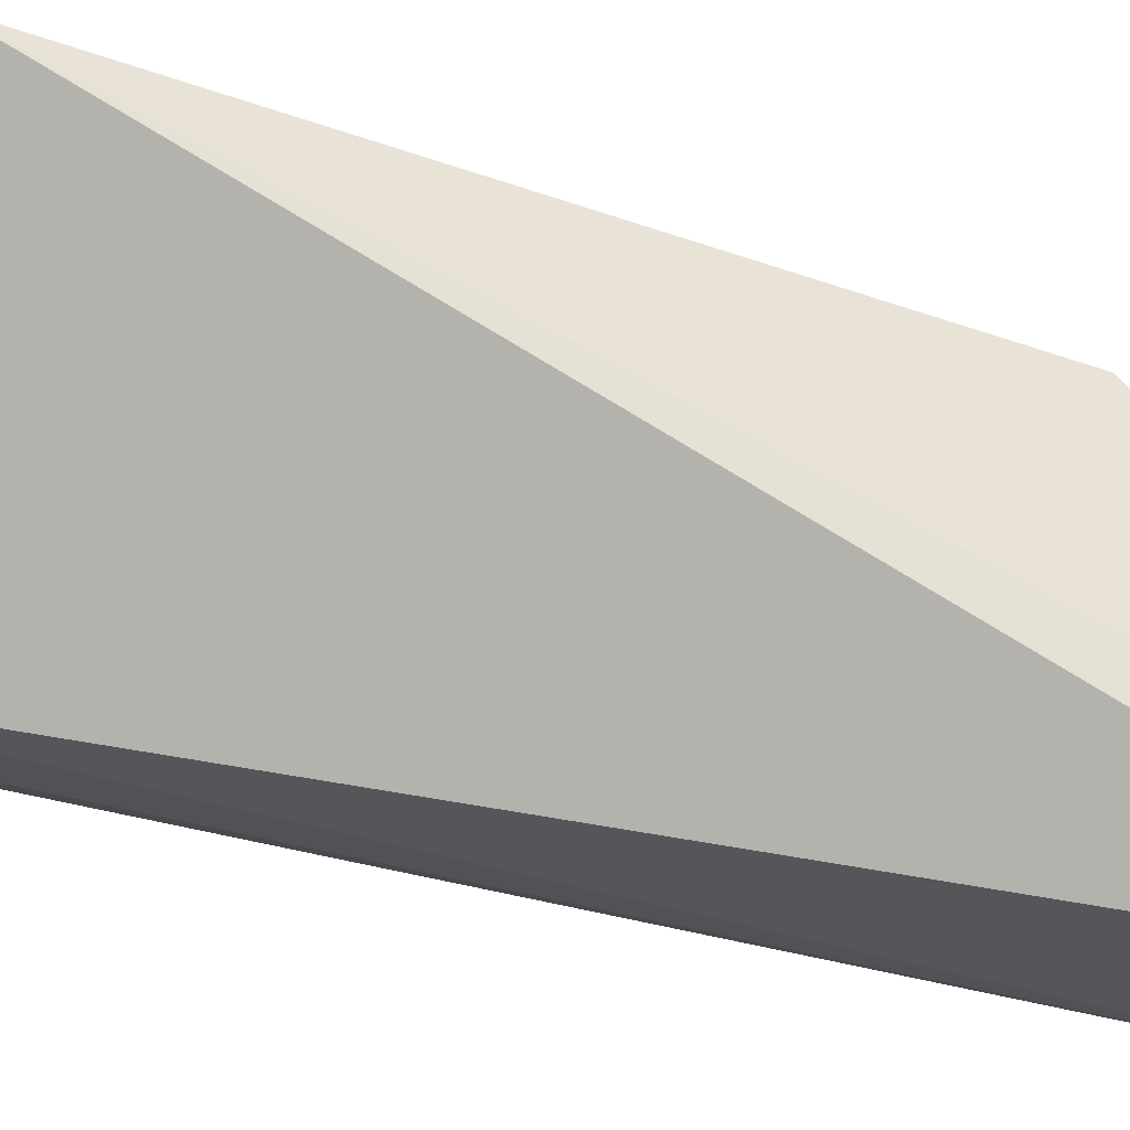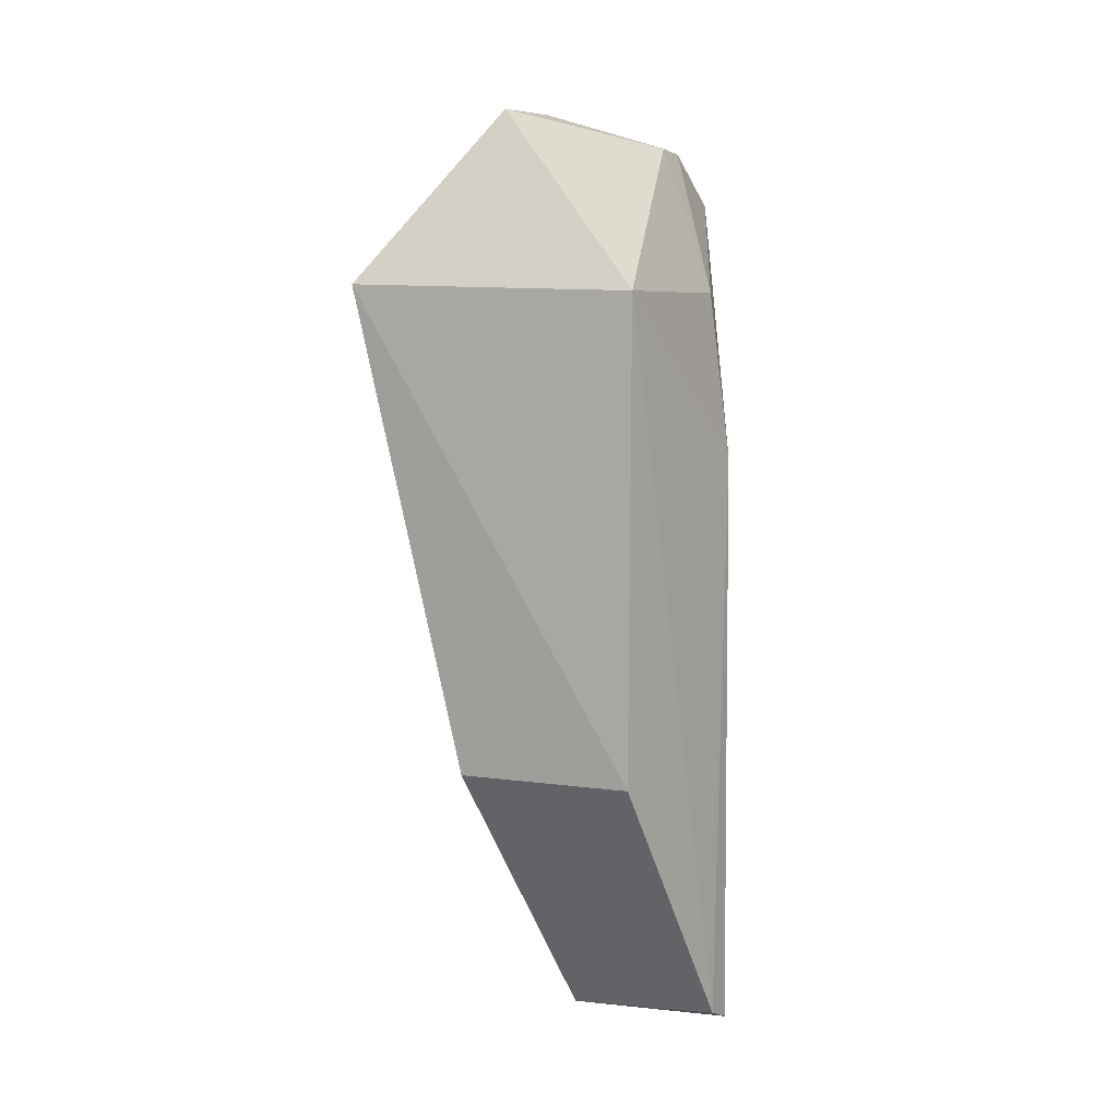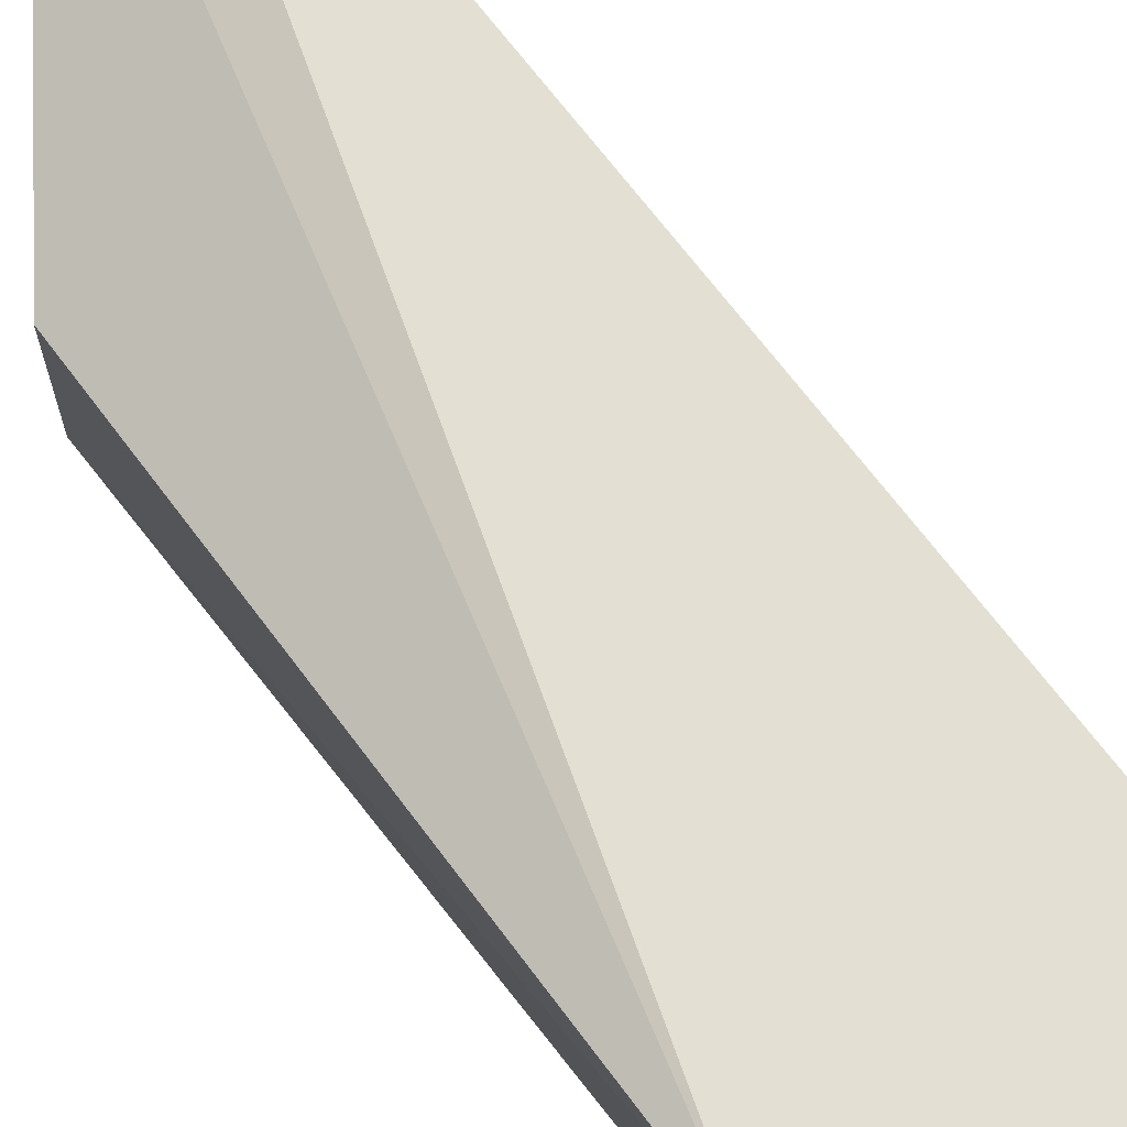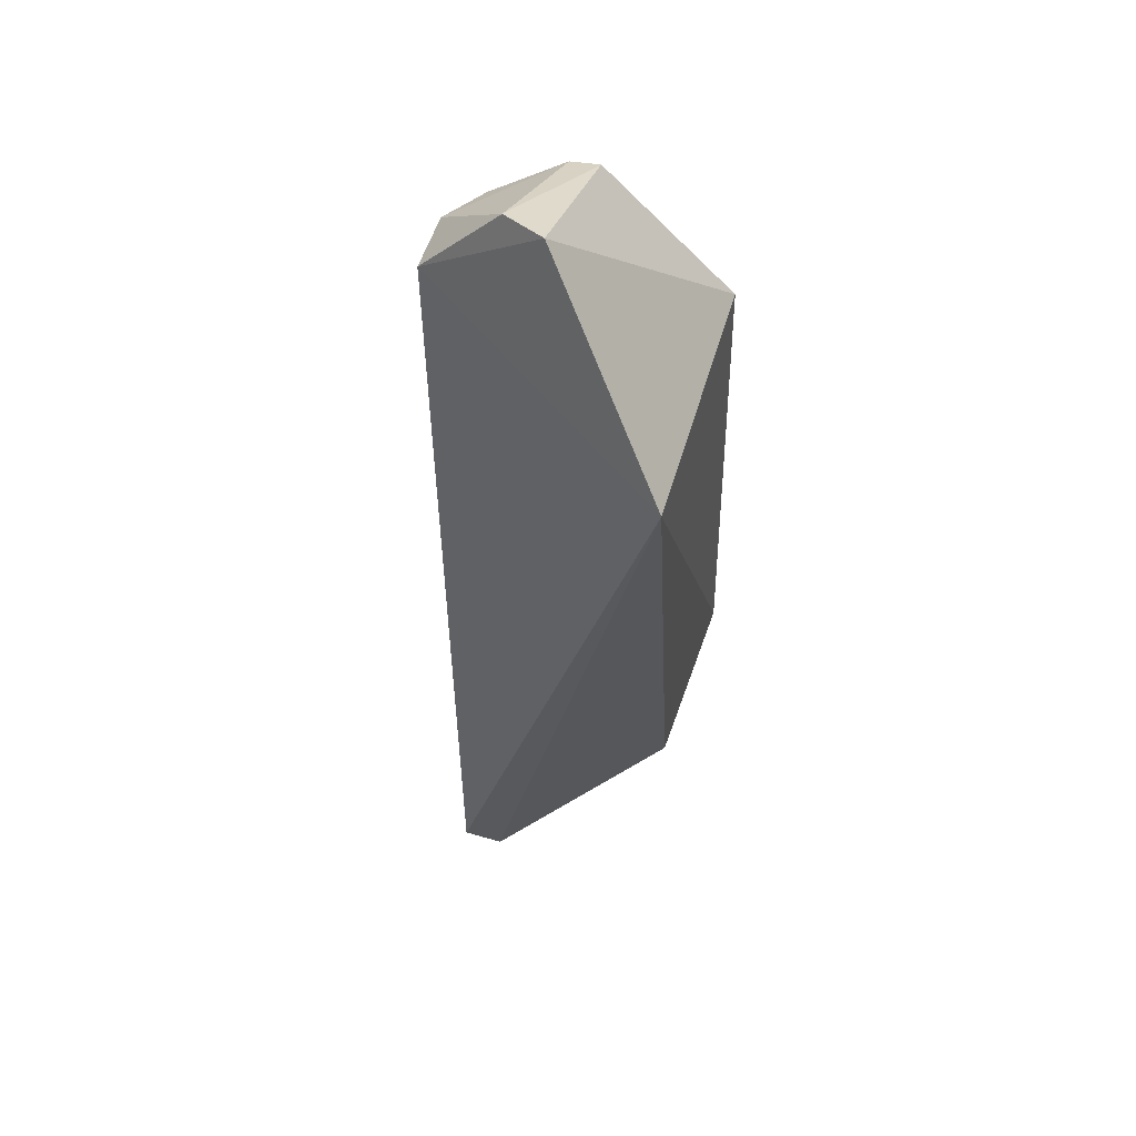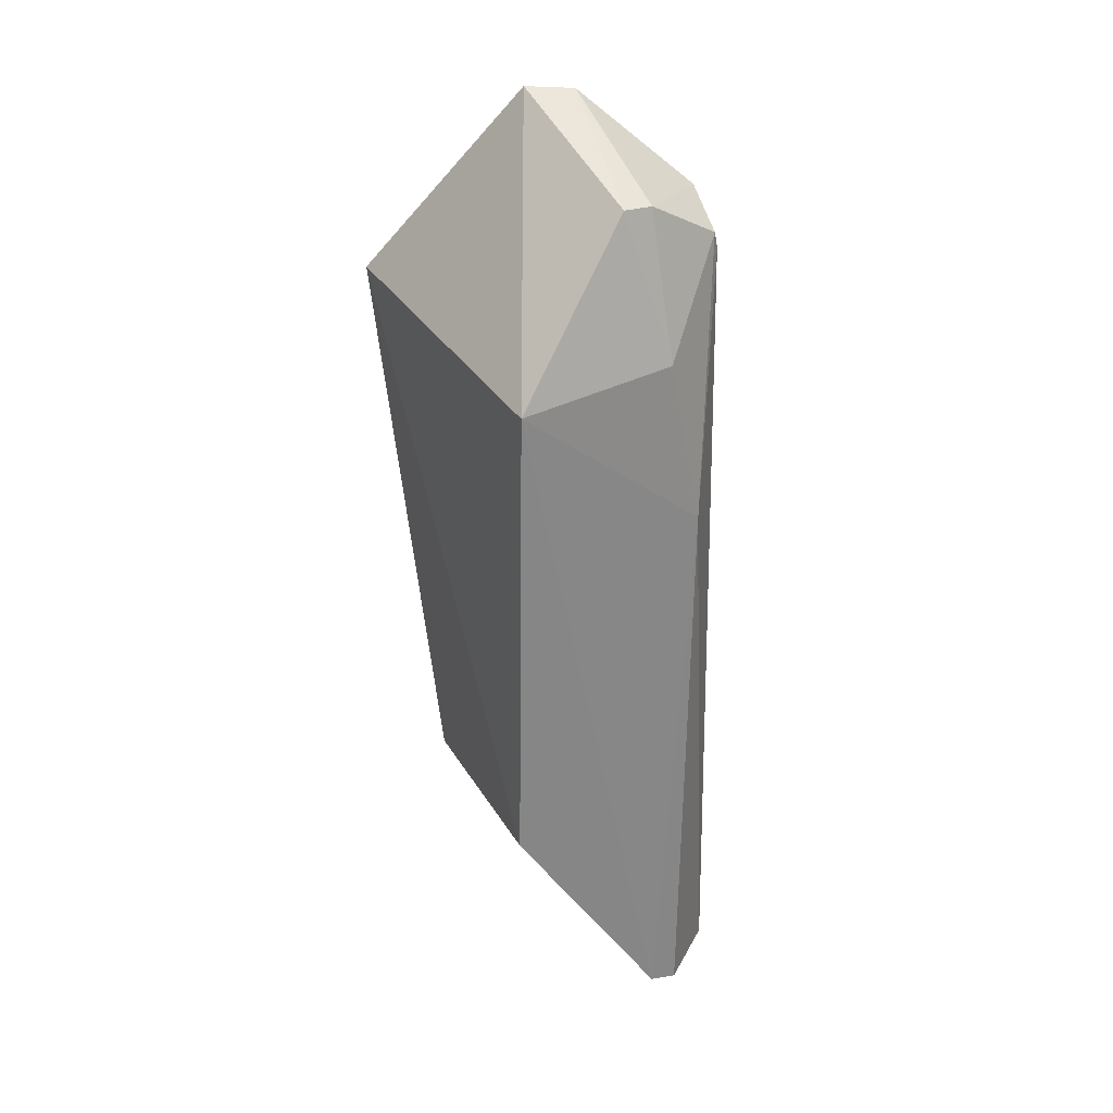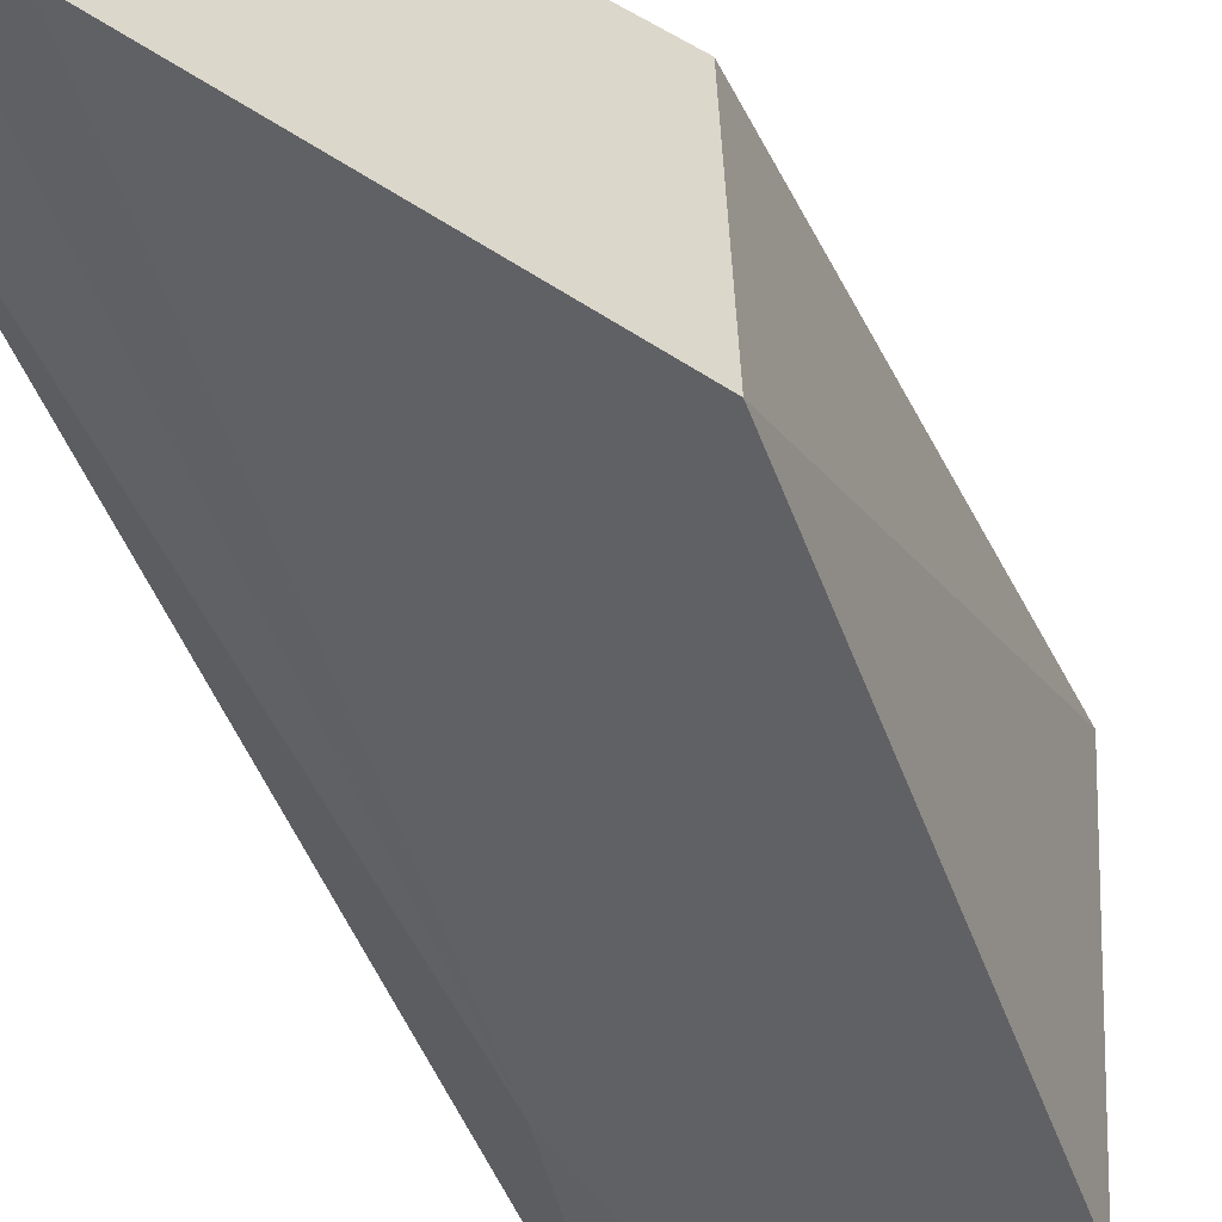
<metadata>
{"format":"obj","ext":"obj","renderer":"f3d","projection":"perspective","resolution":1024,"background":"white","views":[{"elev":71.0,"azim":-78.9,"up":"+Z"},{"elev":-0.0,"azim":125.4,"up":"+Y"},{"elev":78.9,"azim":142.0,"up":"+Z"},{"elev":47.8,"azim":15.7,"up":"+Y"},{"elev":28.6,"azim":153.2,"up":"+Y"},{"elev":-48.3,"azim":19.8,"up":"+Z"}]}
</metadata>
<code>
v -0.03797 0.07359 0.02412
v -0.03877 0.03952 0.01494
v -0.0386 0.07137 0.000926
v -0.04949 0.07247 0.001646
v -0.0545 0.02338 0.01559
v -0.04685 0.08671 0.01729
v -0.03825 0.03944 0.001055
v -0.05198 0.02176 0.01468
v -0.0471 0.08225 0.00395
v -0.0557 0.08045 0.01436
v -0.05122 0.02256 0.001562
v -0.04913 0.02323 0.001286
v -0.05426 0.07946 0.004976
v -0.05551 0.02267 0.005155
v -0.05175 0.06131 0.001545
v -0.04914 0.08218 0.004081
v -0.04982 0.08661 0.0157
v -0.0556 0.08097 0.01007
v -0.05461 0.07833 0.005197
f 6 1 3
f 7 1 2
f 7 3 1
f 8 2 1
f 8 1 5
f 9 6 3
f 9 3 4
f 10 5 1
f 10 1 6
f 12 7 2
f 12 2 8
f 12 8 11
f 12 3 7
f 14 11 8
f 14 8 5
f 14 5 10
f 15 12 11
f 15 4 3
f 15 3 12
f 15 13 4
f 15 11 14
f 16 9 4
f 16 4 13
f 17 10 6
f 17 6 9
f 17 9 16
f 18 14 10
f 18 10 17
f 18 17 16
f 18 16 13
f 19 15 14
f 19 13 15
f 19 18 13
f 19 14 18

</code>
